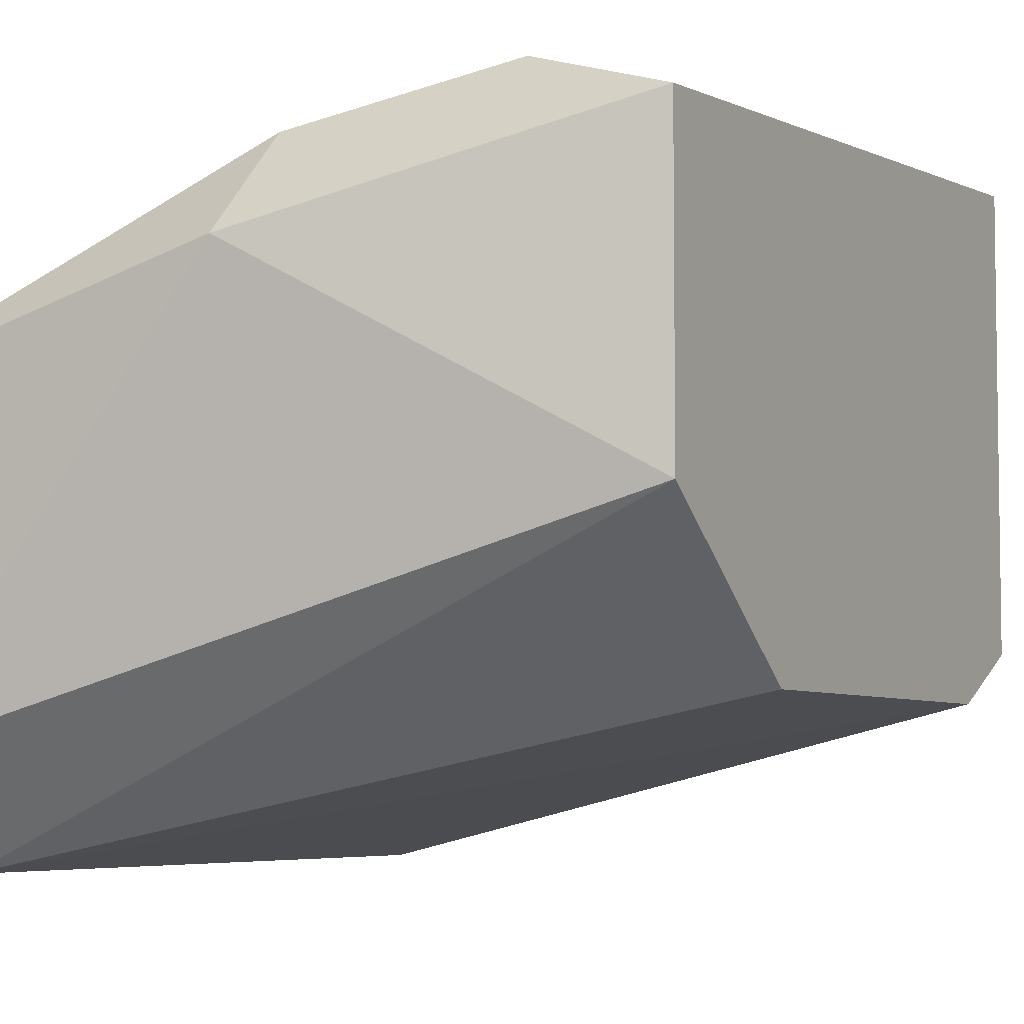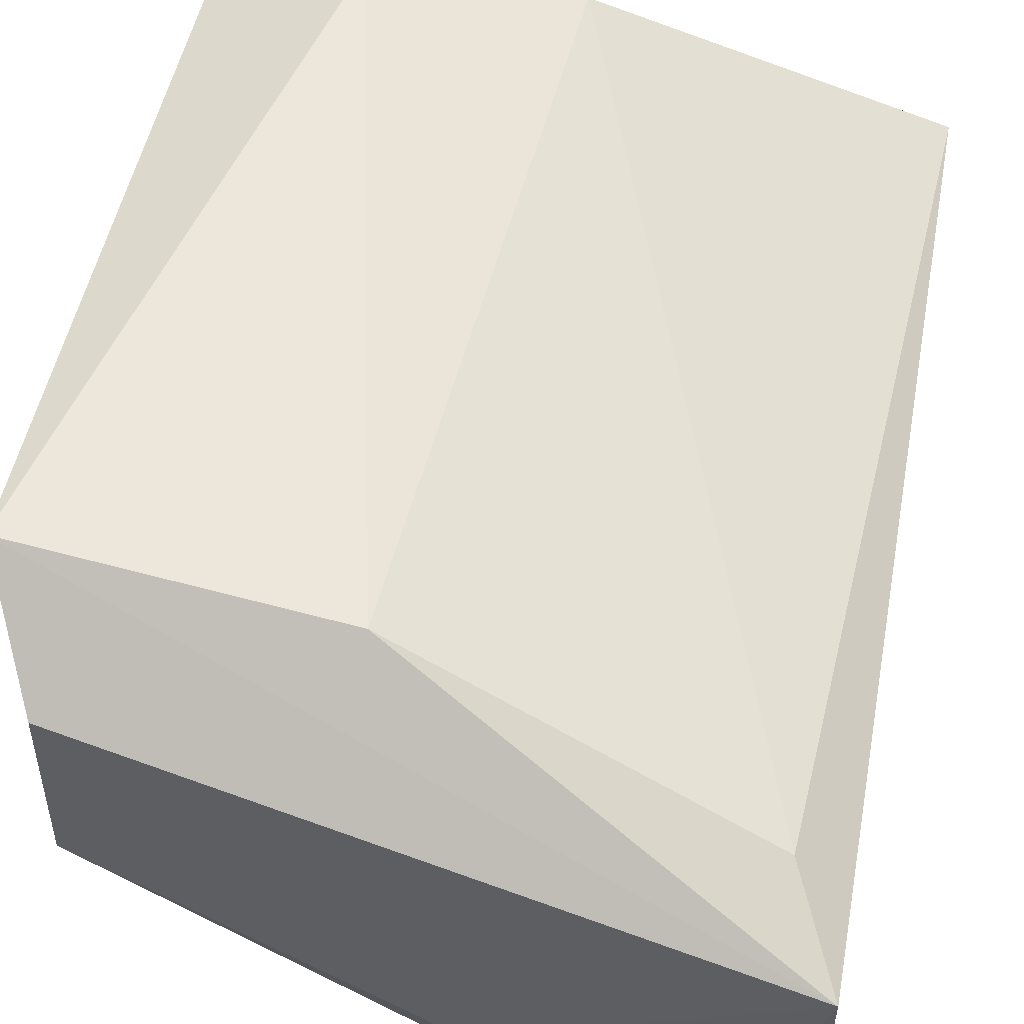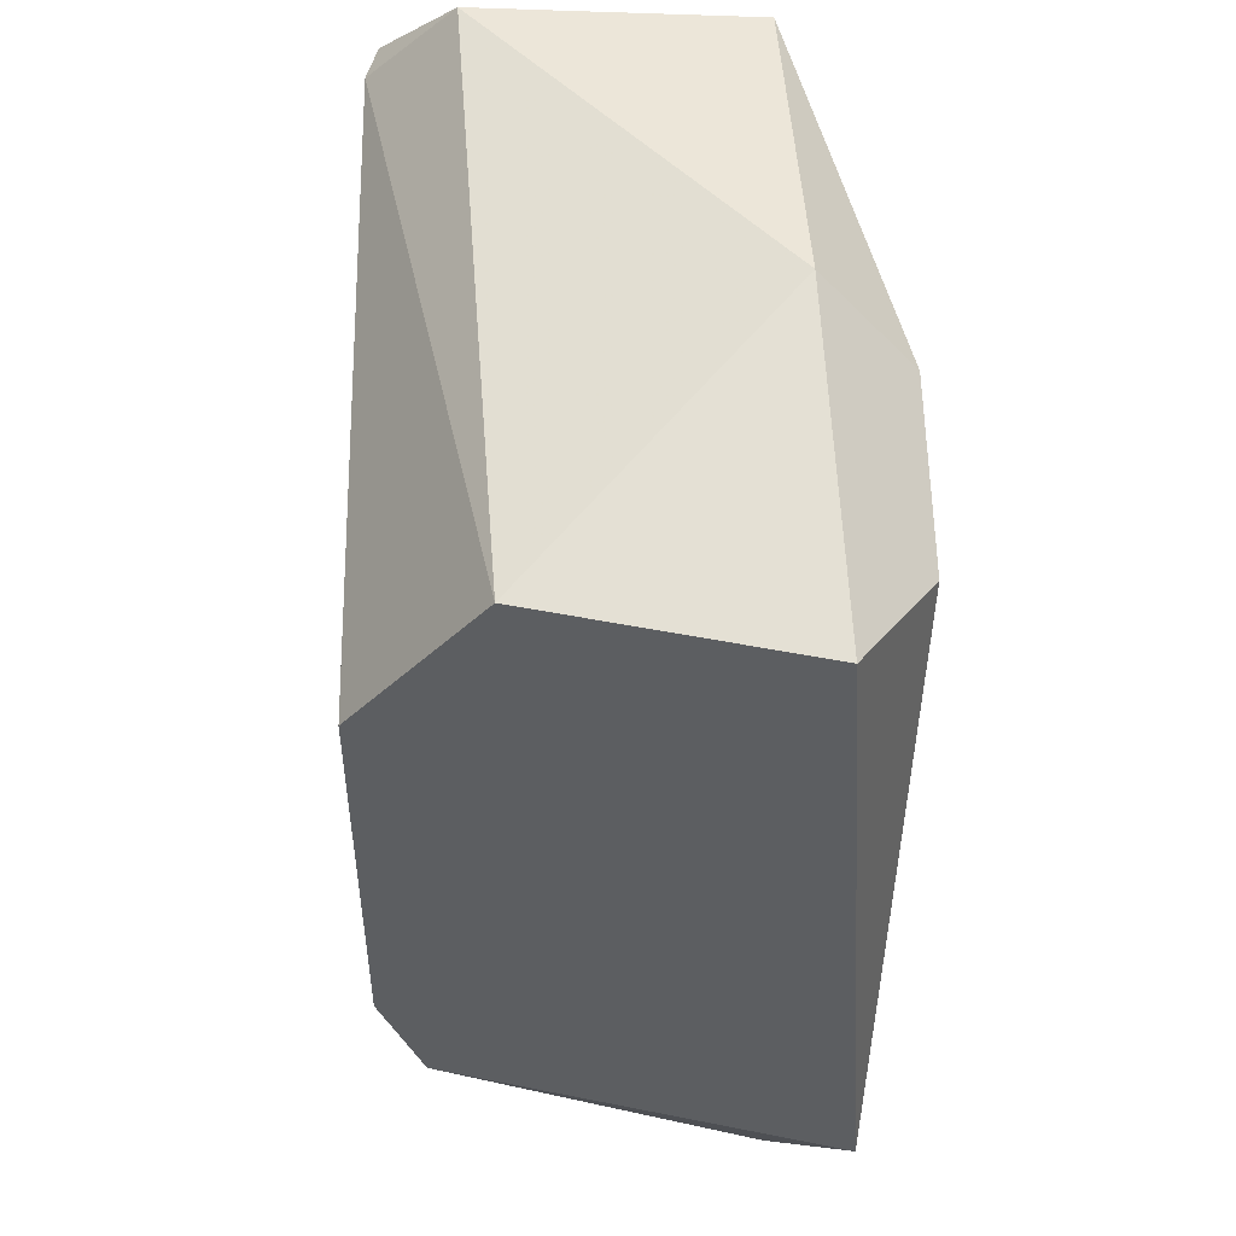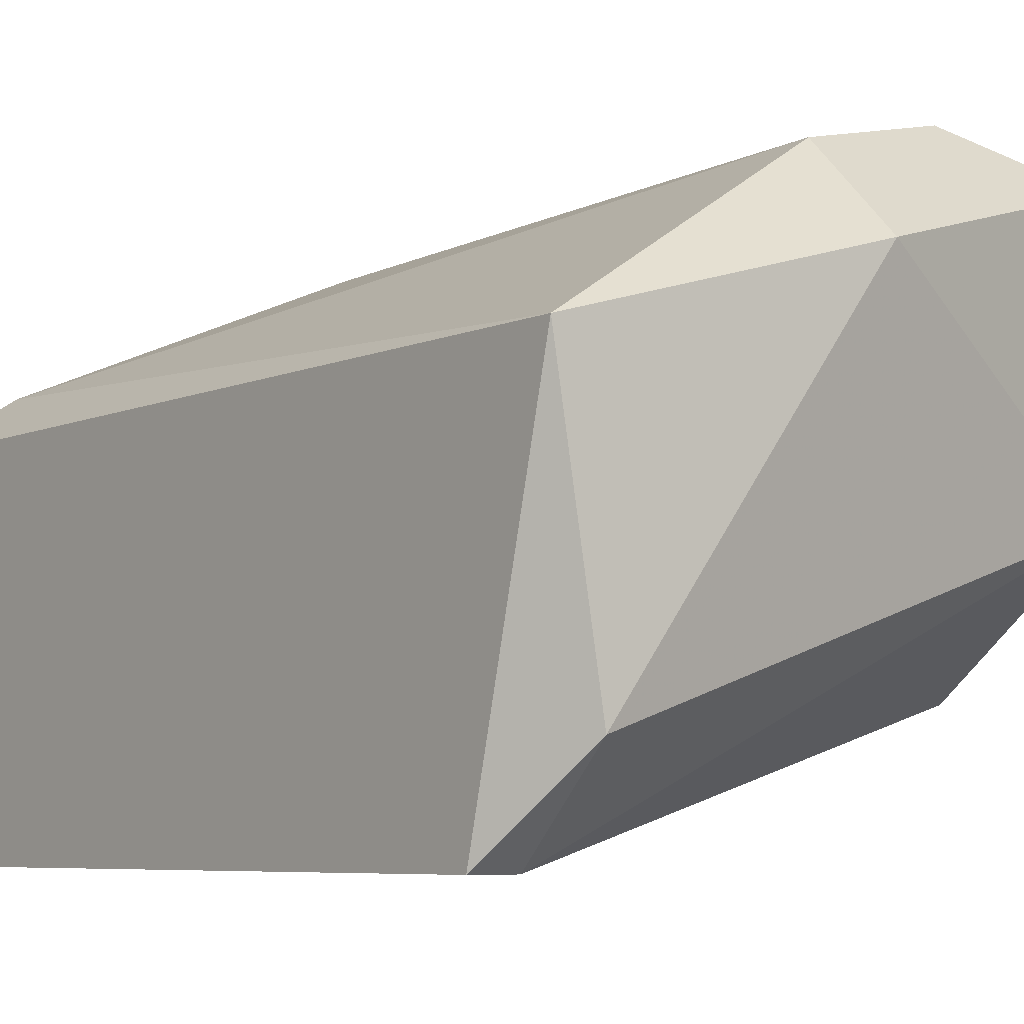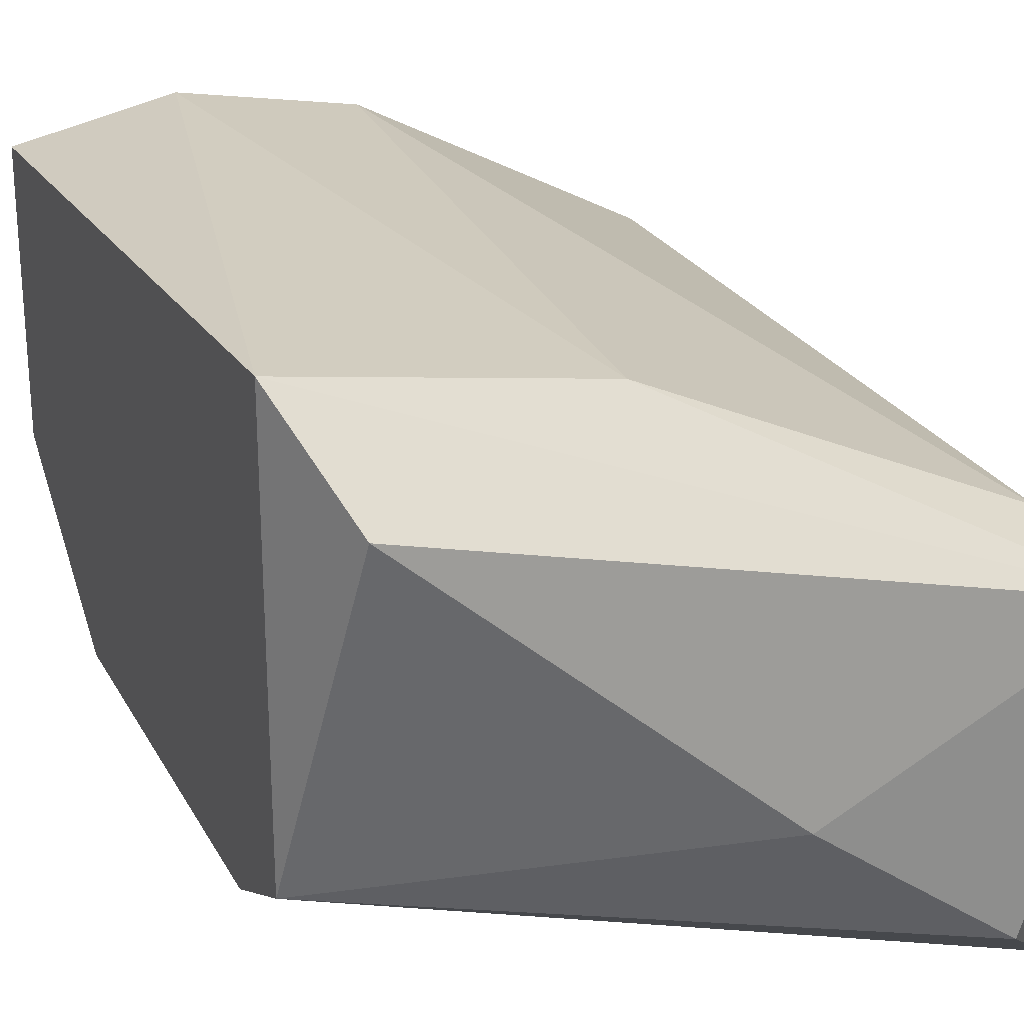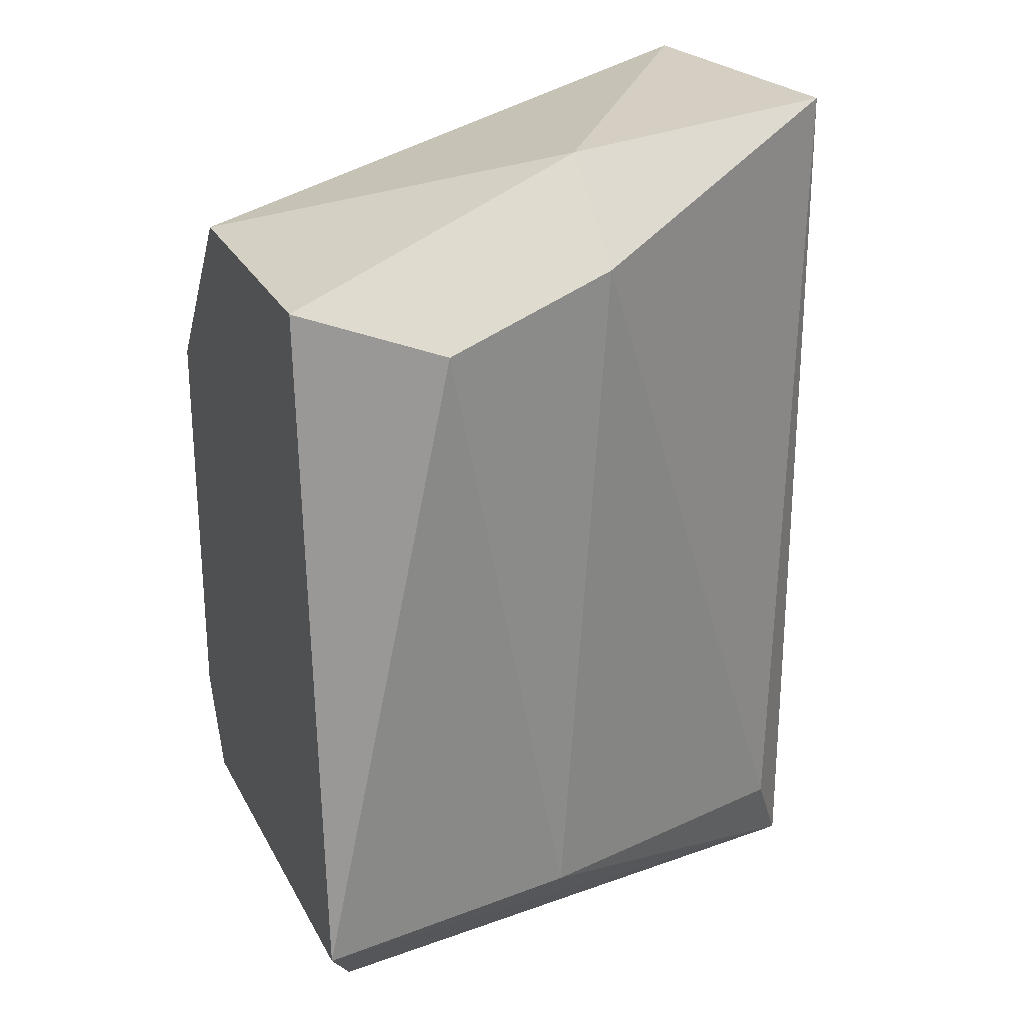
<metadata>
{"format":"obj","ext":"obj","renderer":"f3d","projection":"perspective","resolution":1024,"background":"white","views":[{"elev":-5.5,"azim":28.0,"up":"+Y"},{"elev":51.4,"azim":-169.7,"up":"+Y"},{"elev":48.6,"azim":102.6,"up":"+Z"},{"elev":-6.4,"azim":-37.6,"up":"+Y"},{"elev":25.2,"azim":157.3,"up":"+Y"},{"elev":25.4,"azim":157.8,"up":"+Z"}]}
</metadata>
<code>
v -0.01025 0.05744 -0.01194
v 0.000753 0.06643 -0.01094
v 0.001754 0.05944 -0.008938
v 0.001754 0.06743 0.006062
v 0.001754 0.05844 -0.006939
v 0.001754 0.05844 0.002062
v 0.001754 0.06844 -0.008938
v 0.001754 0.06144 0.006062
v -0.004249 0.06743 -0.008938
v -0.005247 0.06543 0.008063
v -0.005247 0.06743 0.006062
v -0.001248 0.06844 0.005061
v -0.006245 0.06044 -0.01194
v -0.01225 0.06343 -0.01194
v -0.01225 0.06343 0.008063
v -0.01225 0.05544 0.006062
v -0.01225 0.05544 -0.009938
v -0.01125 0.06443 -0.009938
v -0.01125 0.05544 0.006062
v -0.01125 0.05744 0.008063
f 3 17 1
f 16 15 14
f 4 8 7
f 7 8 5
f 16 14 17
f 5 8 6
f 13 14 2
f 14 7 2
f 7 14 9
f 15 16 20
f 8 4 10
f 11 15 10
f 20 8 10
f 15 20 10
f 7 5 3
f 5 17 3
f 13 2 3
f 2 7 3
f 4 7 12
f 7 9 12
f 9 11 12
f 10 4 12
f 11 10 12
f 14 15 18
f 15 11 18
f 9 14 18
f 11 9 18
f 16 17 19
f 17 5 19
f 6 8 19
f 5 6 19
f 8 20 19
f 20 16 19
f 14 13 1
f 17 14 1
f 13 3 1

</code>
